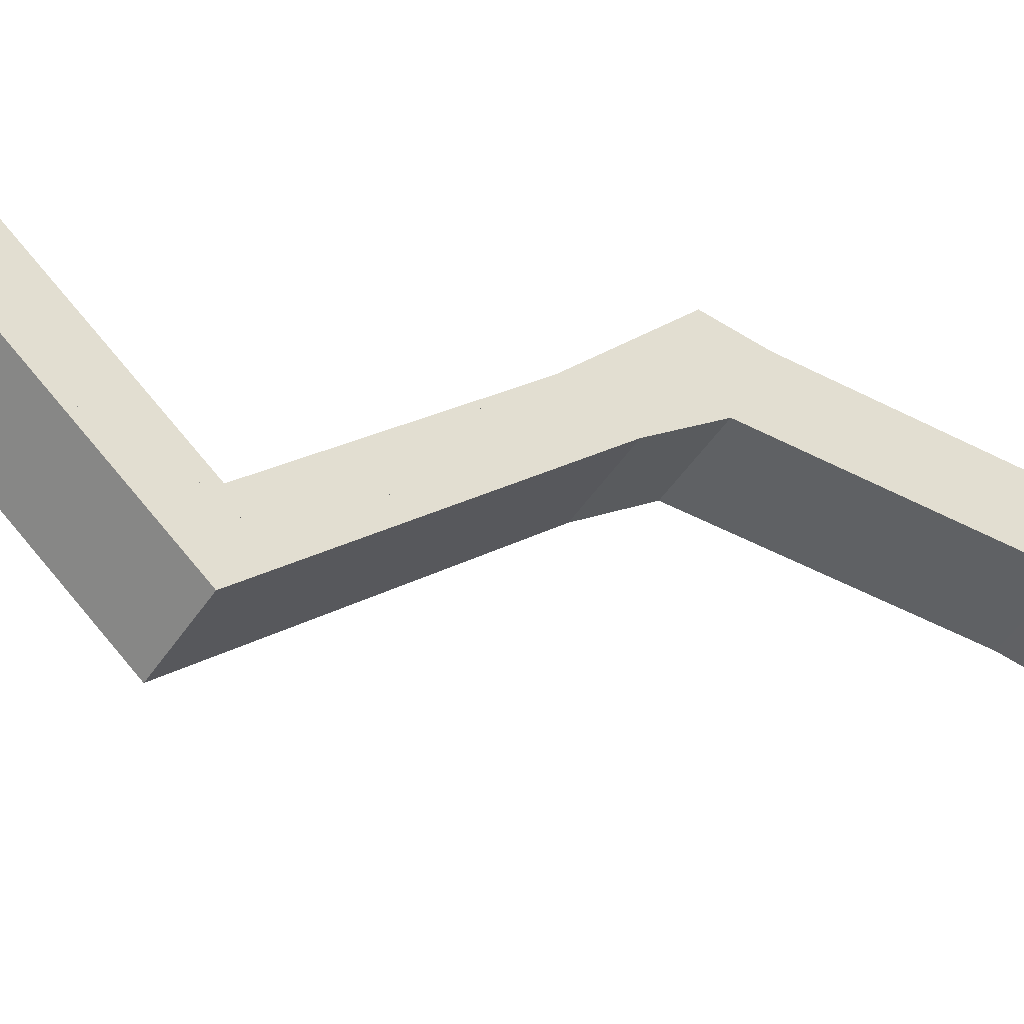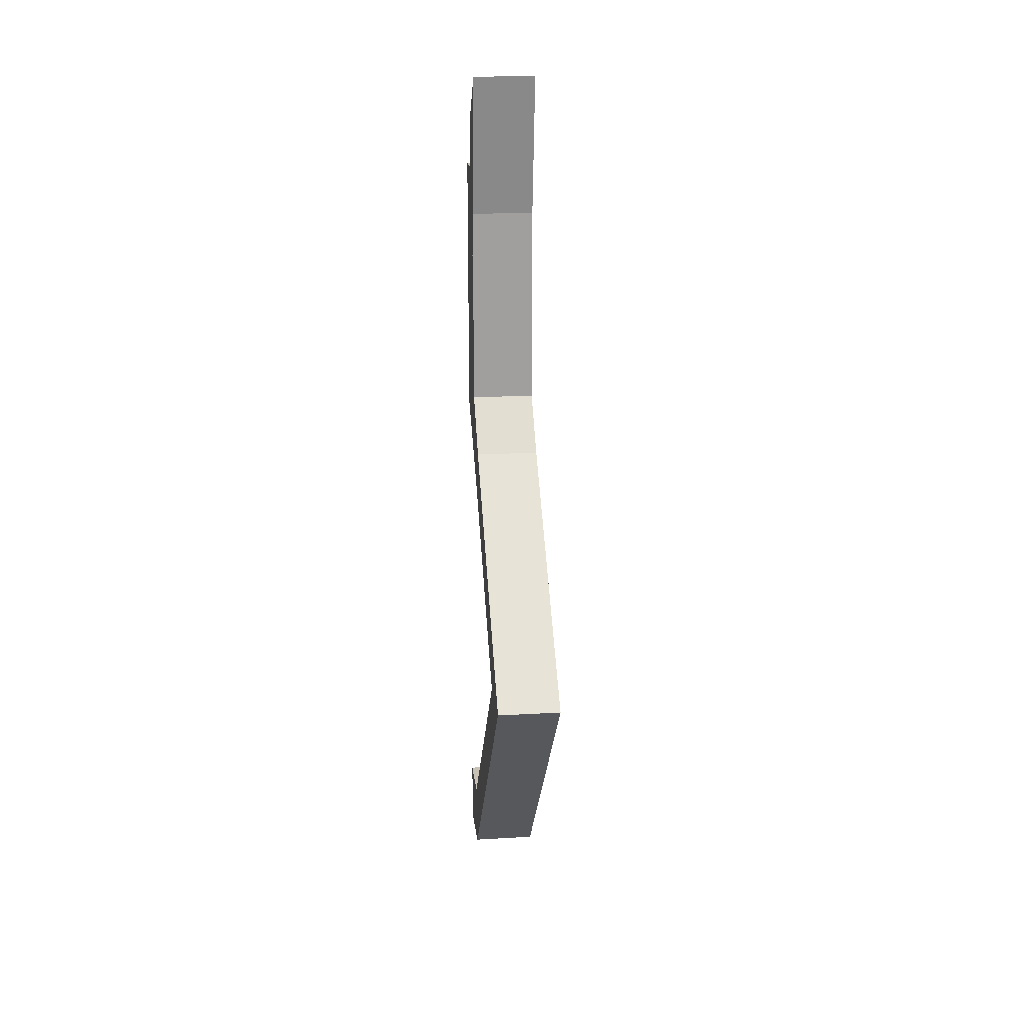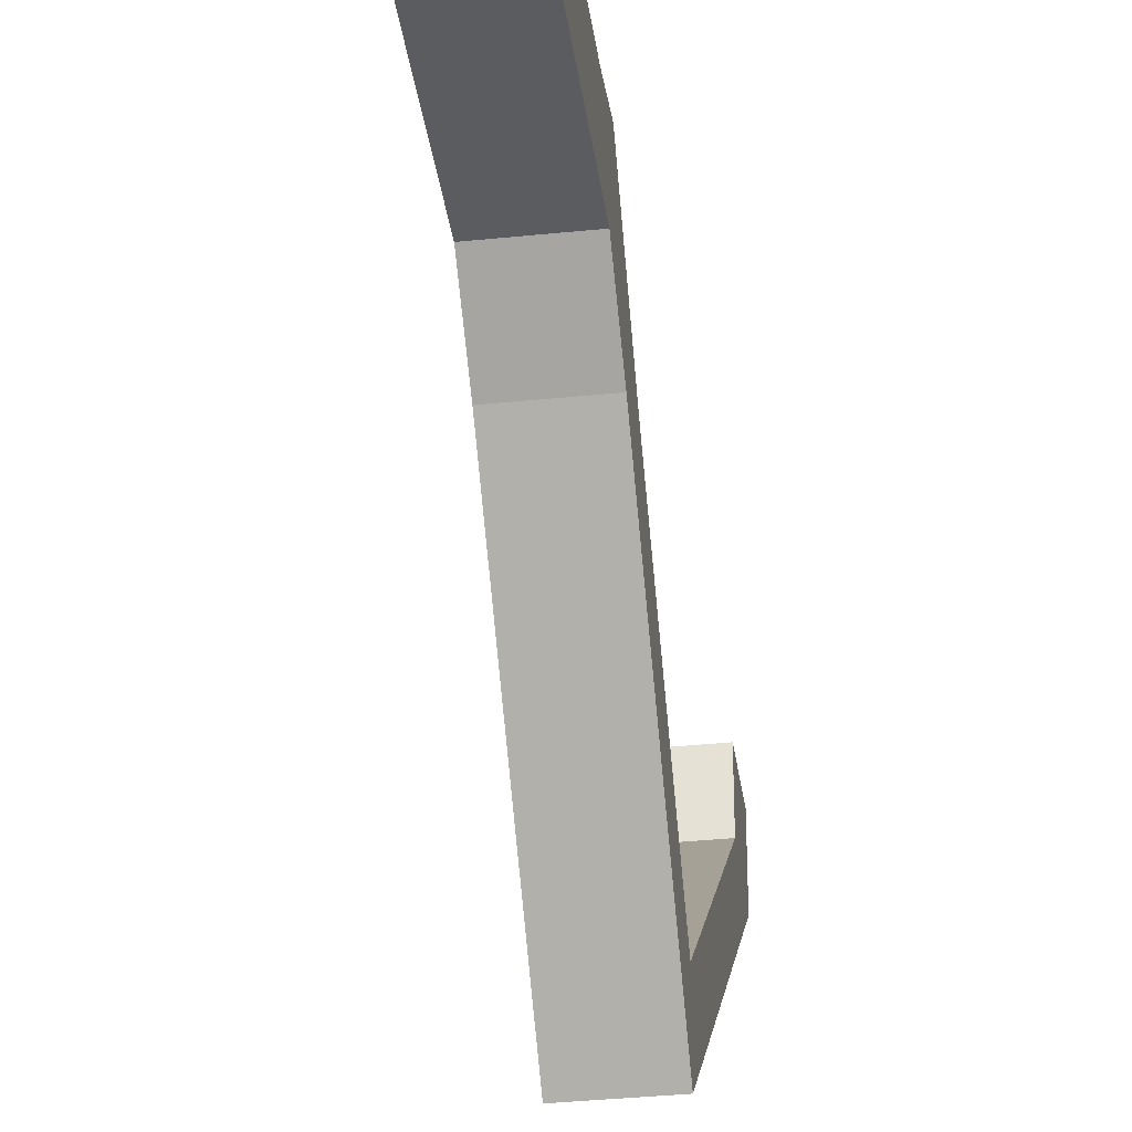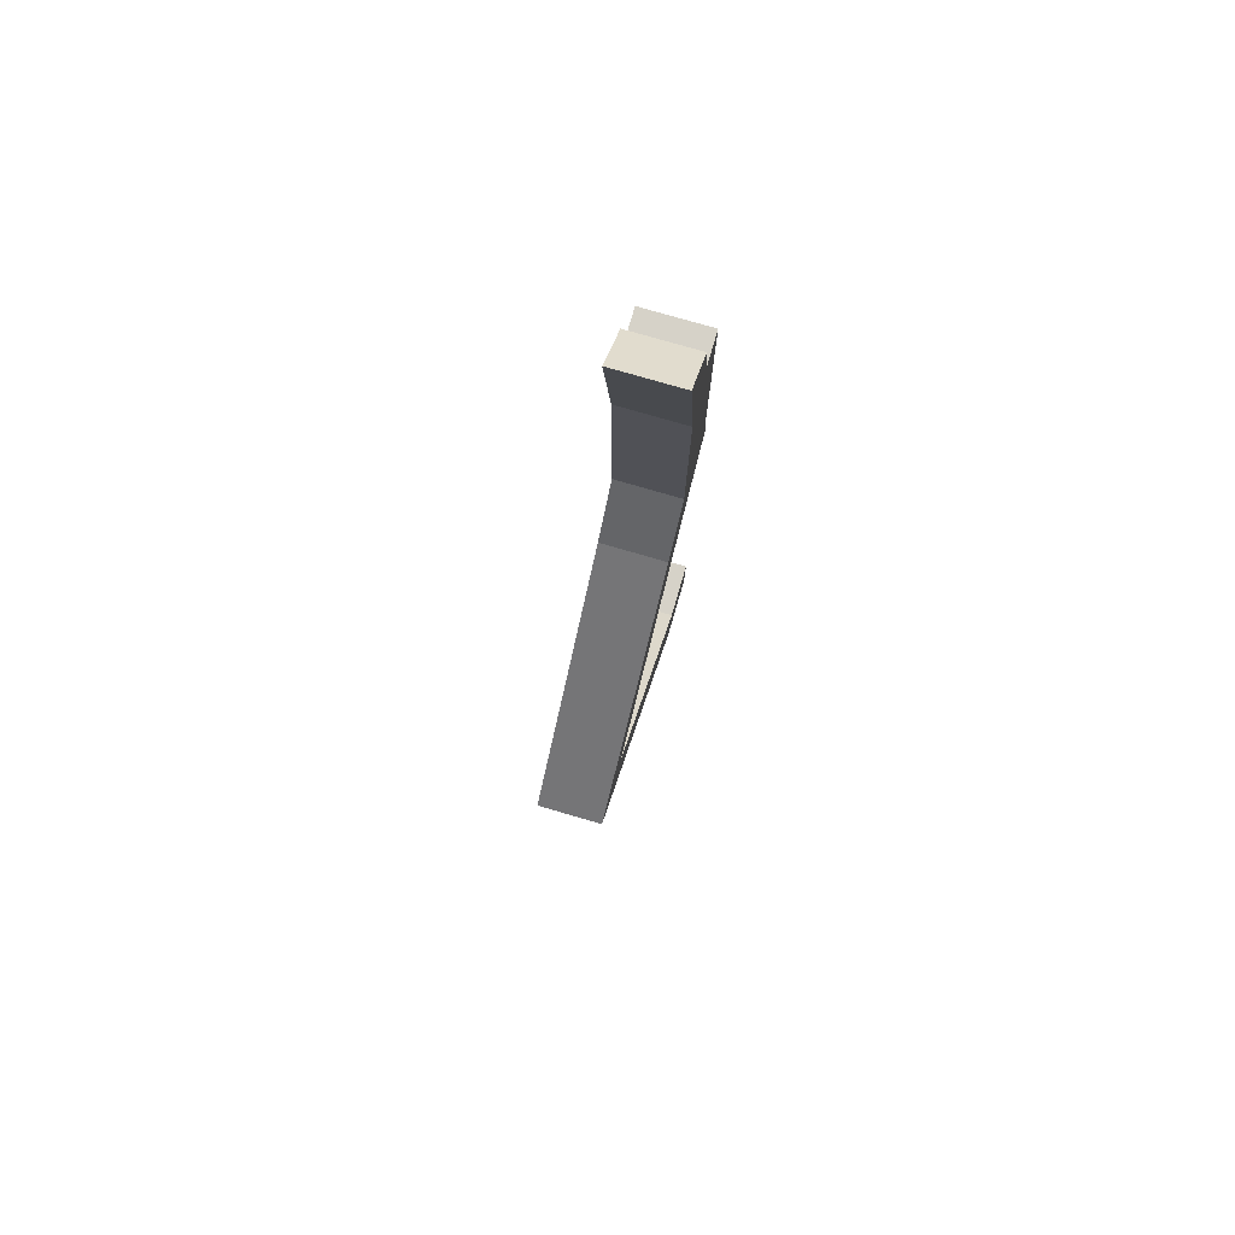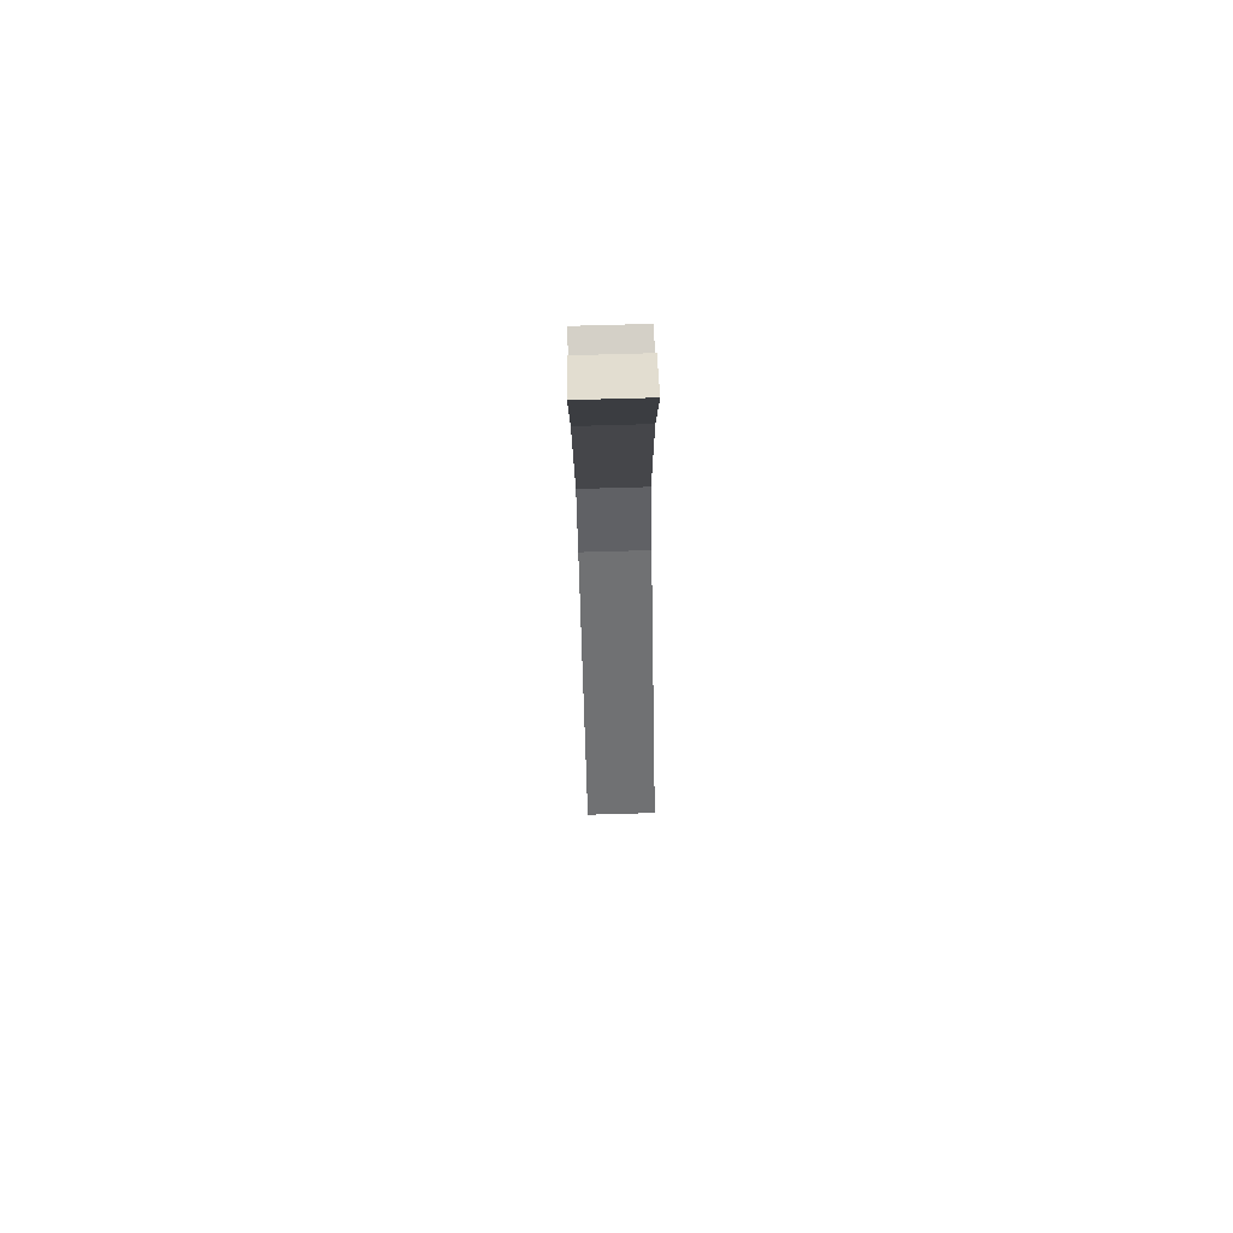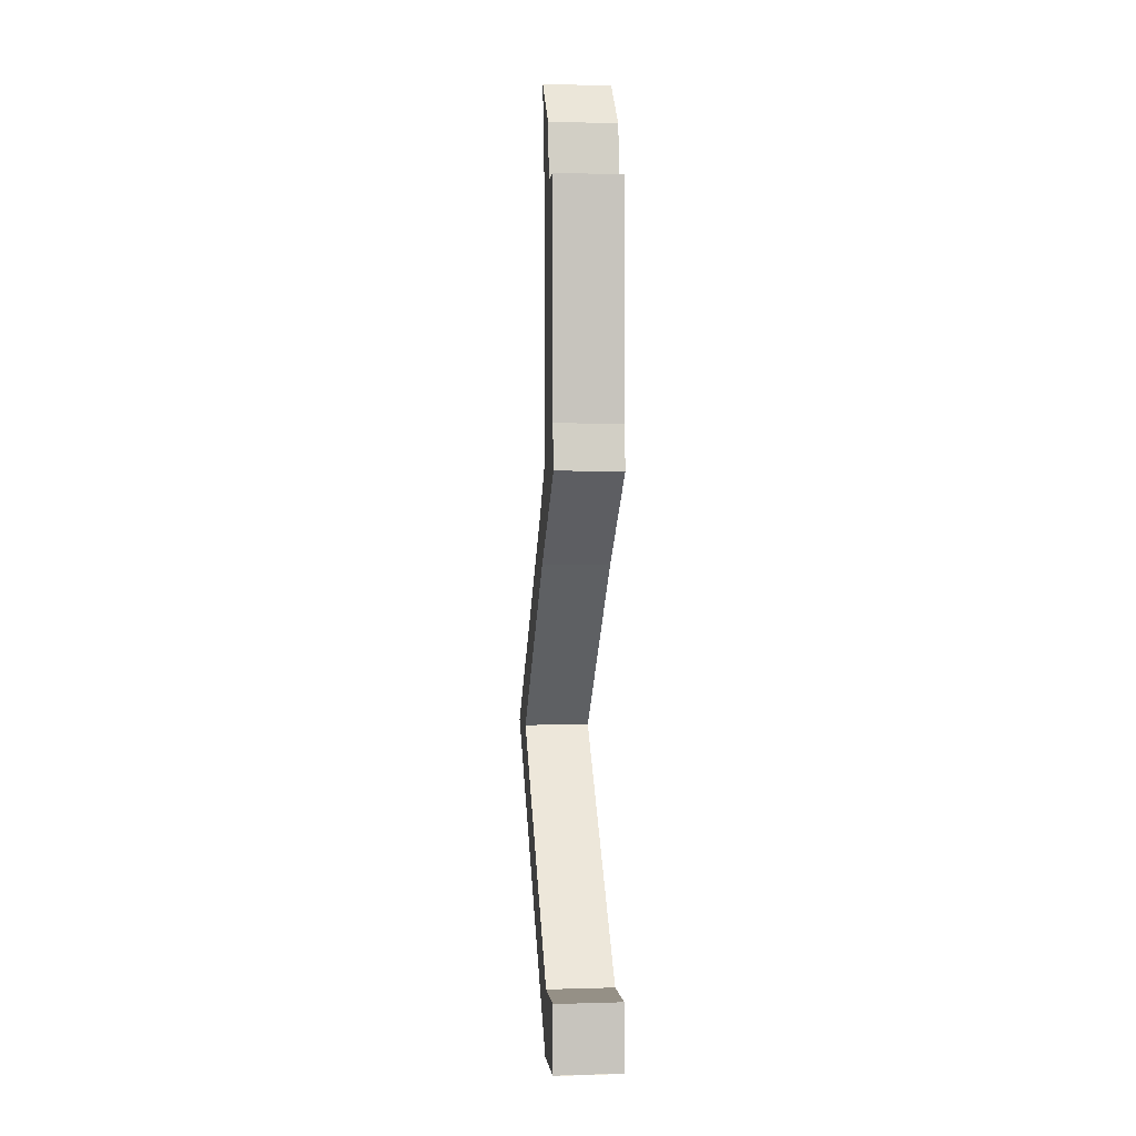
<metadata>
{"format":"obj","ext":"obj","renderer":"f3d","projection":"perspective","resolution":1024,"background":"white","views":[{"elev":-46.4,"azim":58.8,"up":"+Z"},{"elev":19.0,"azim":173.8,"up":"+Y"},{"elev":-35.1,"azim":-172.2,"up":"+Z"},{"elev":77.6,"azim":-163.8,"up":"+Y"},{"elev":80.0,"azim":178.4,"up":"+Y"},{"elev":0.7,"azim":-6.7,"up":"+Y"}]}
</metadata>
<code>
v -0.5 -0.5 0.5
v 0.5 -0.5 0.5
v -0.5 4 -3.5
v 0.5 4 -3.5
v -0.5 4 -4.5
v 0.5 4 -4.5
v -0.5 -0.5 -0.5
v 0.5 -0.5 -0.5
v -0.5 8 0.5
v 0.5 8 0.5
v 0.5 8 -0.5
v -0.5 8 -0.5
v -0.5 12 0.5
v 0.5 12 0.5
v 0.5 12 -0.5
v -0.5 12 -0.5
g pCube1
f 1 2 4 3
f 13 14 15 16
f 5 6 8 7
f 7 8 2 1
f 2 8 6 4
f 7 1 3 5
f 3 4 10 9
f 4 6 11 10
f 6 5 12 11
f 5 3 9 12
f 9 10 14 13
f 10 11 15 14
f 11 12 16 15
f 12 9 13 16
v -0.5 0.5016 0.494
v 0.5 0.5016 0.494
v -0.5 0.5004 -0.5009
v 0.5 0.5004 -0.5009
v -0.5 -0.4969 -0.5055
v 0.5 -0.4969 -0.5055
v -0.5 -0.4982 0.4957
v 0.5 -0.4982 0.4957
v -0.5 4.073 -3.823
v 0.5 4.073 -3.823
v 0.5 3.807 -4.127
v -0.5 3.807 -4.127
v -0.5 7.889 0.5947
v 0.5 7.889 0.5947
v 0.5 8.596 -0.1113
v -0.5 8.596 -0.1113
v -0.5 12.84 -0.1116
v 0.5 12.84 -0.1116
v 0.5 13.54 -0.8245
v -0.5 13.54 -0.8245
g pCube2
f 17 18 20 19
f 33 34 35 36
f 21 22 24 23
f 23 24 18 17
f 18 24 22 20
f 23 17 19 21
f 19 20 26 25
f 20 22 27 26
f 22 21 28 27
f 21 19 25 28
f 25 26 30 29
f 26 27 31 30
f 27 28 32 31
f 28 25 29 32
f 29 30 34 33
f 30 31 35 34
f 31 32 36 35
f 32 29 33 36

</code>
